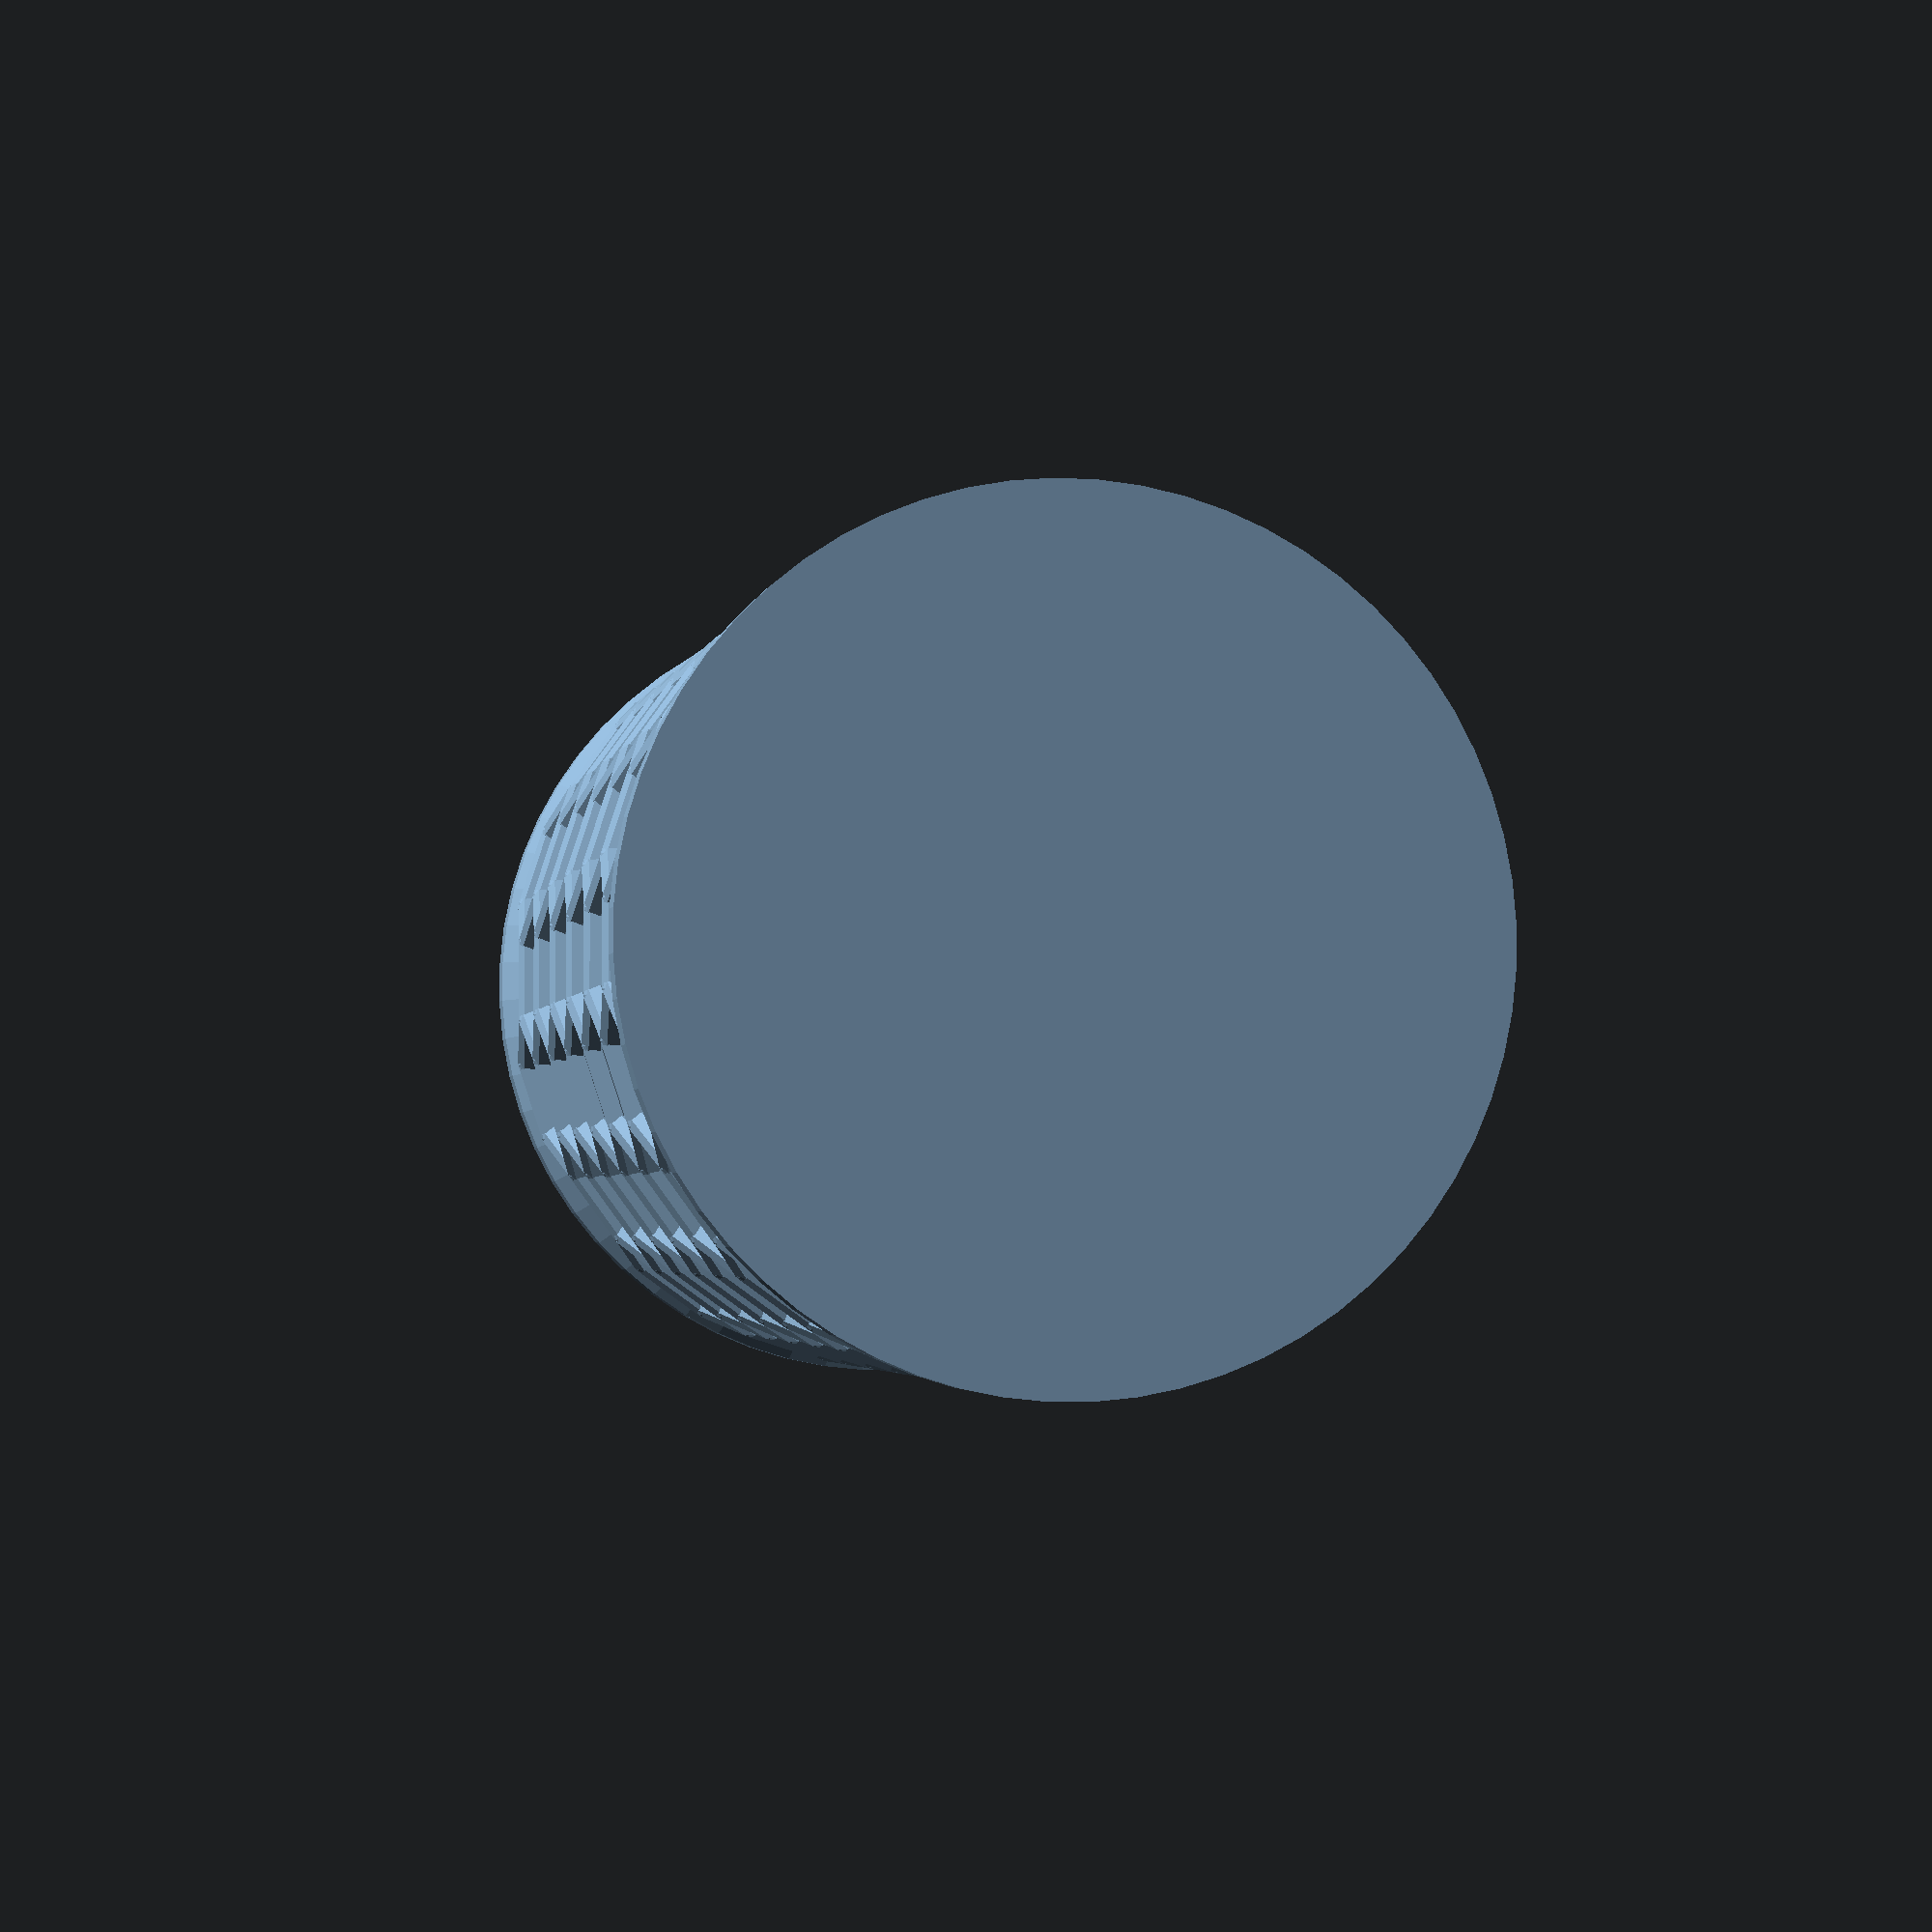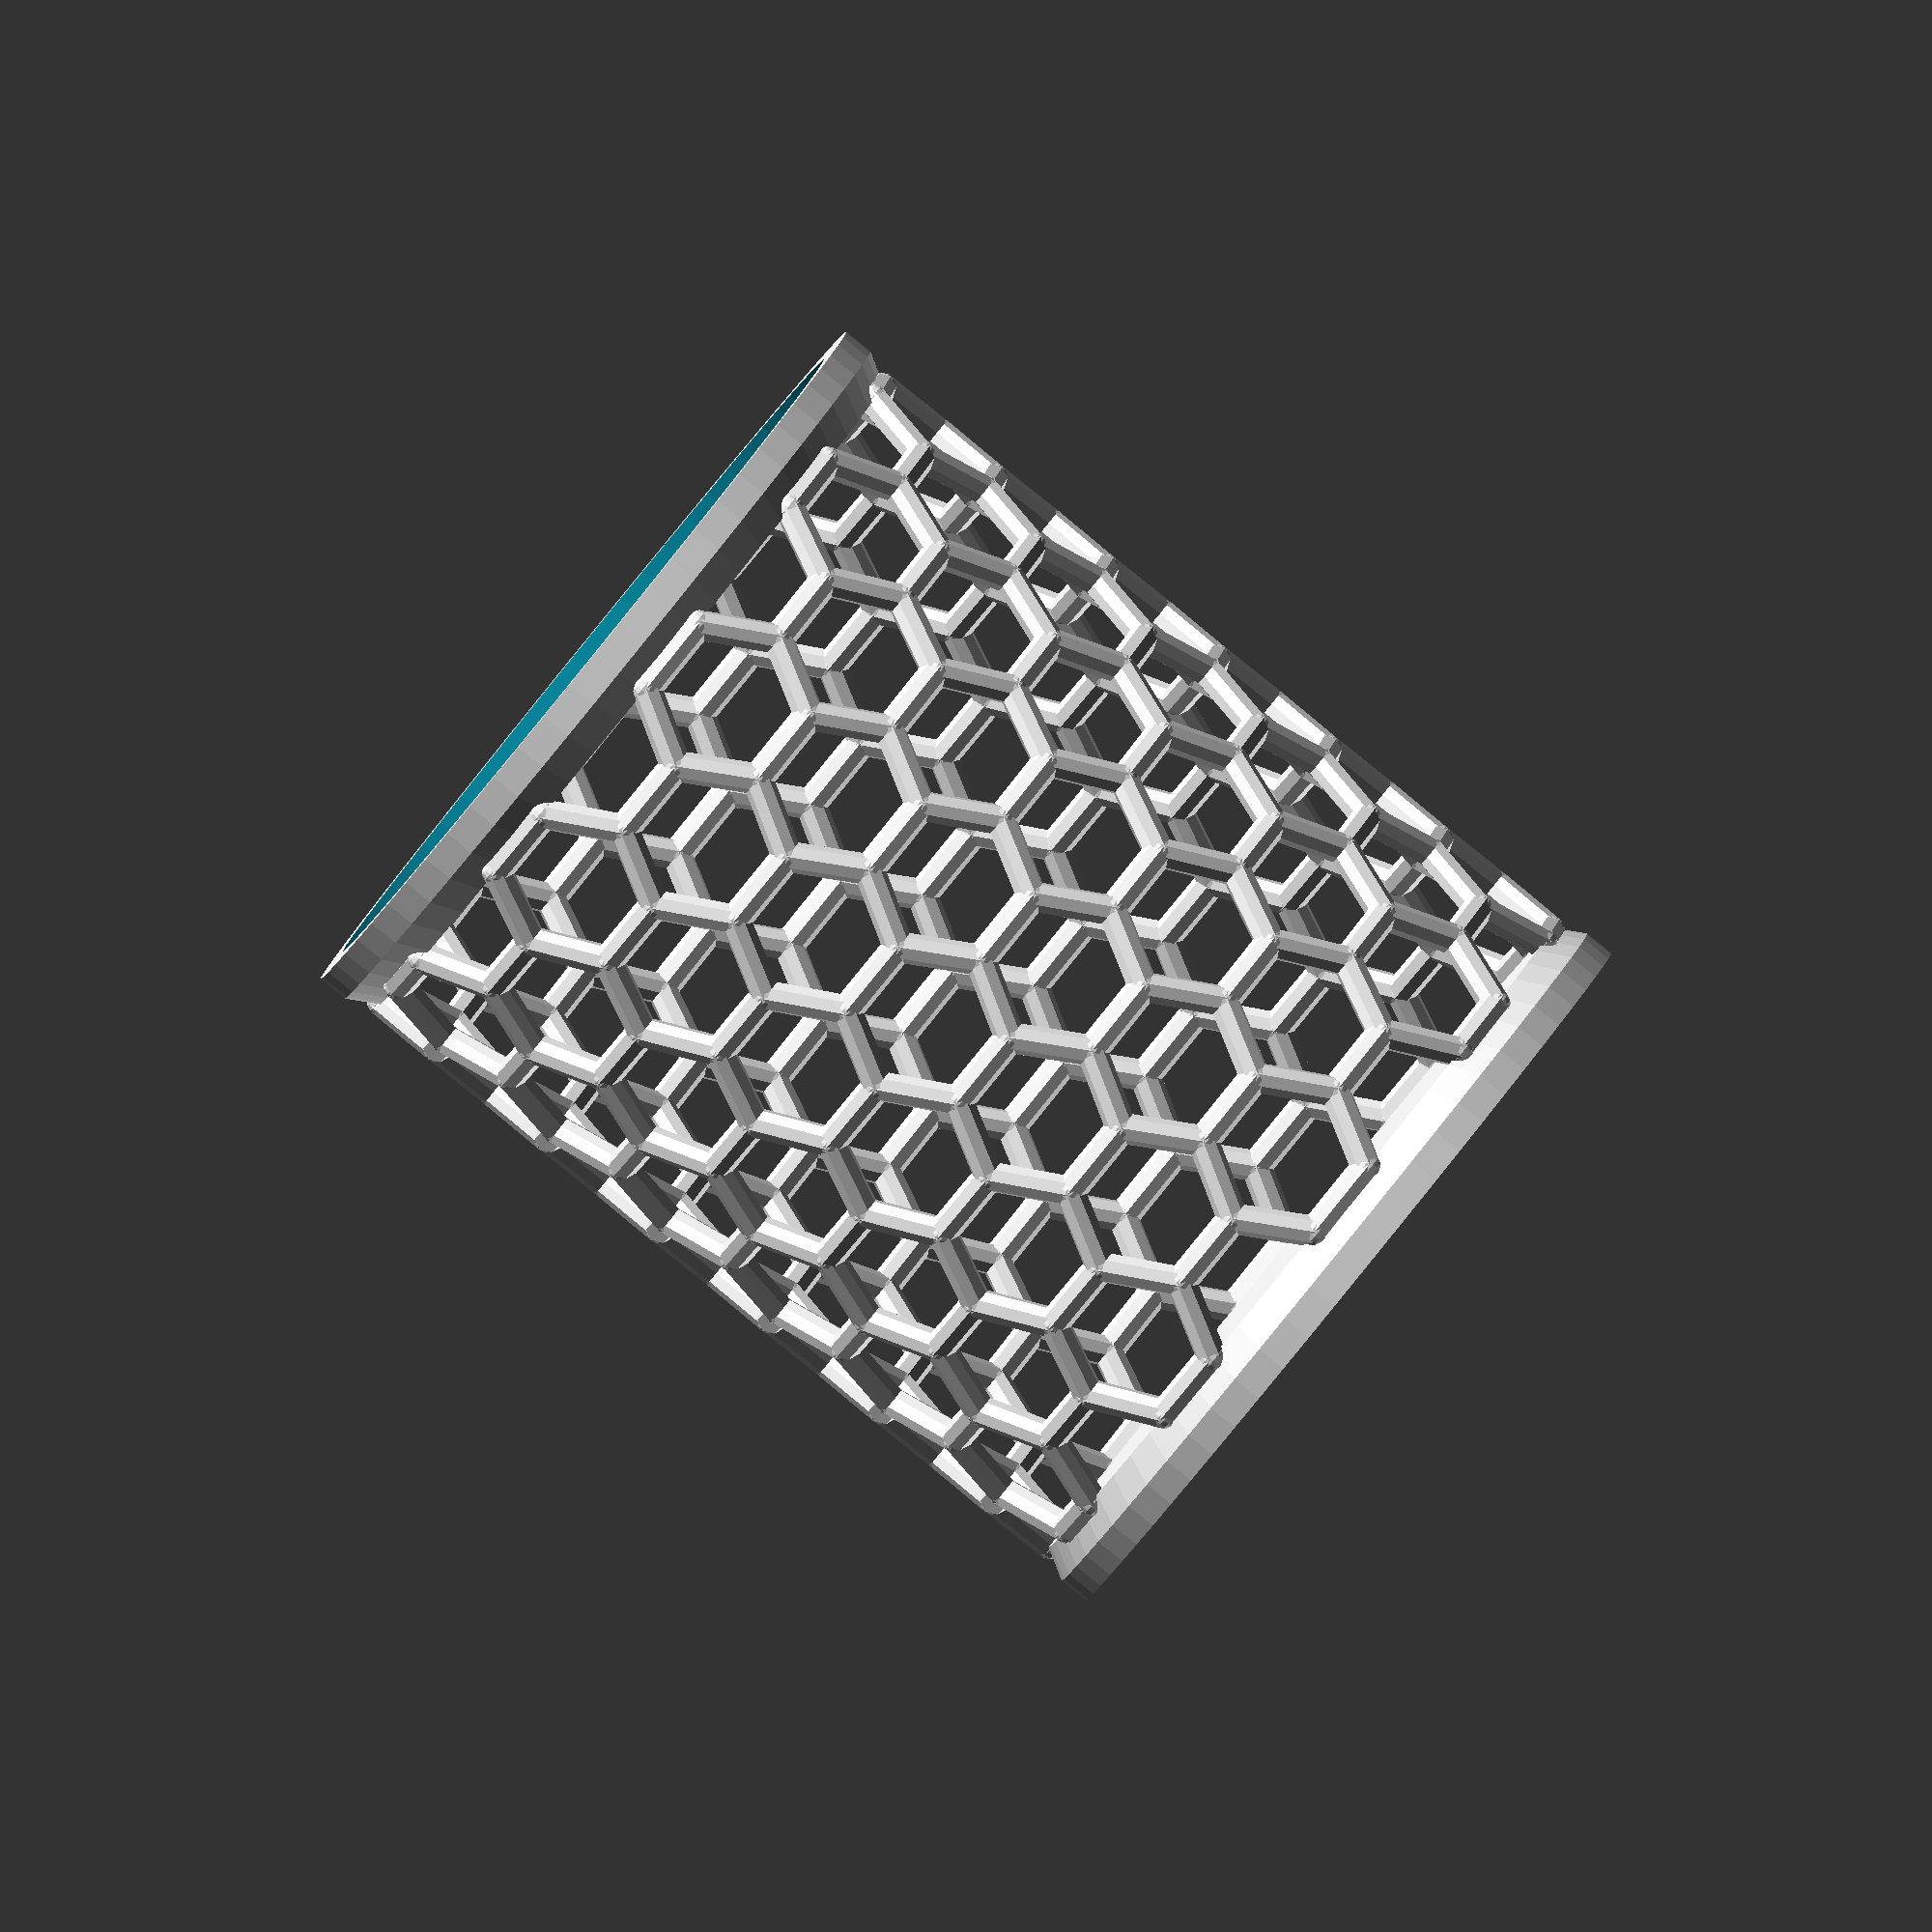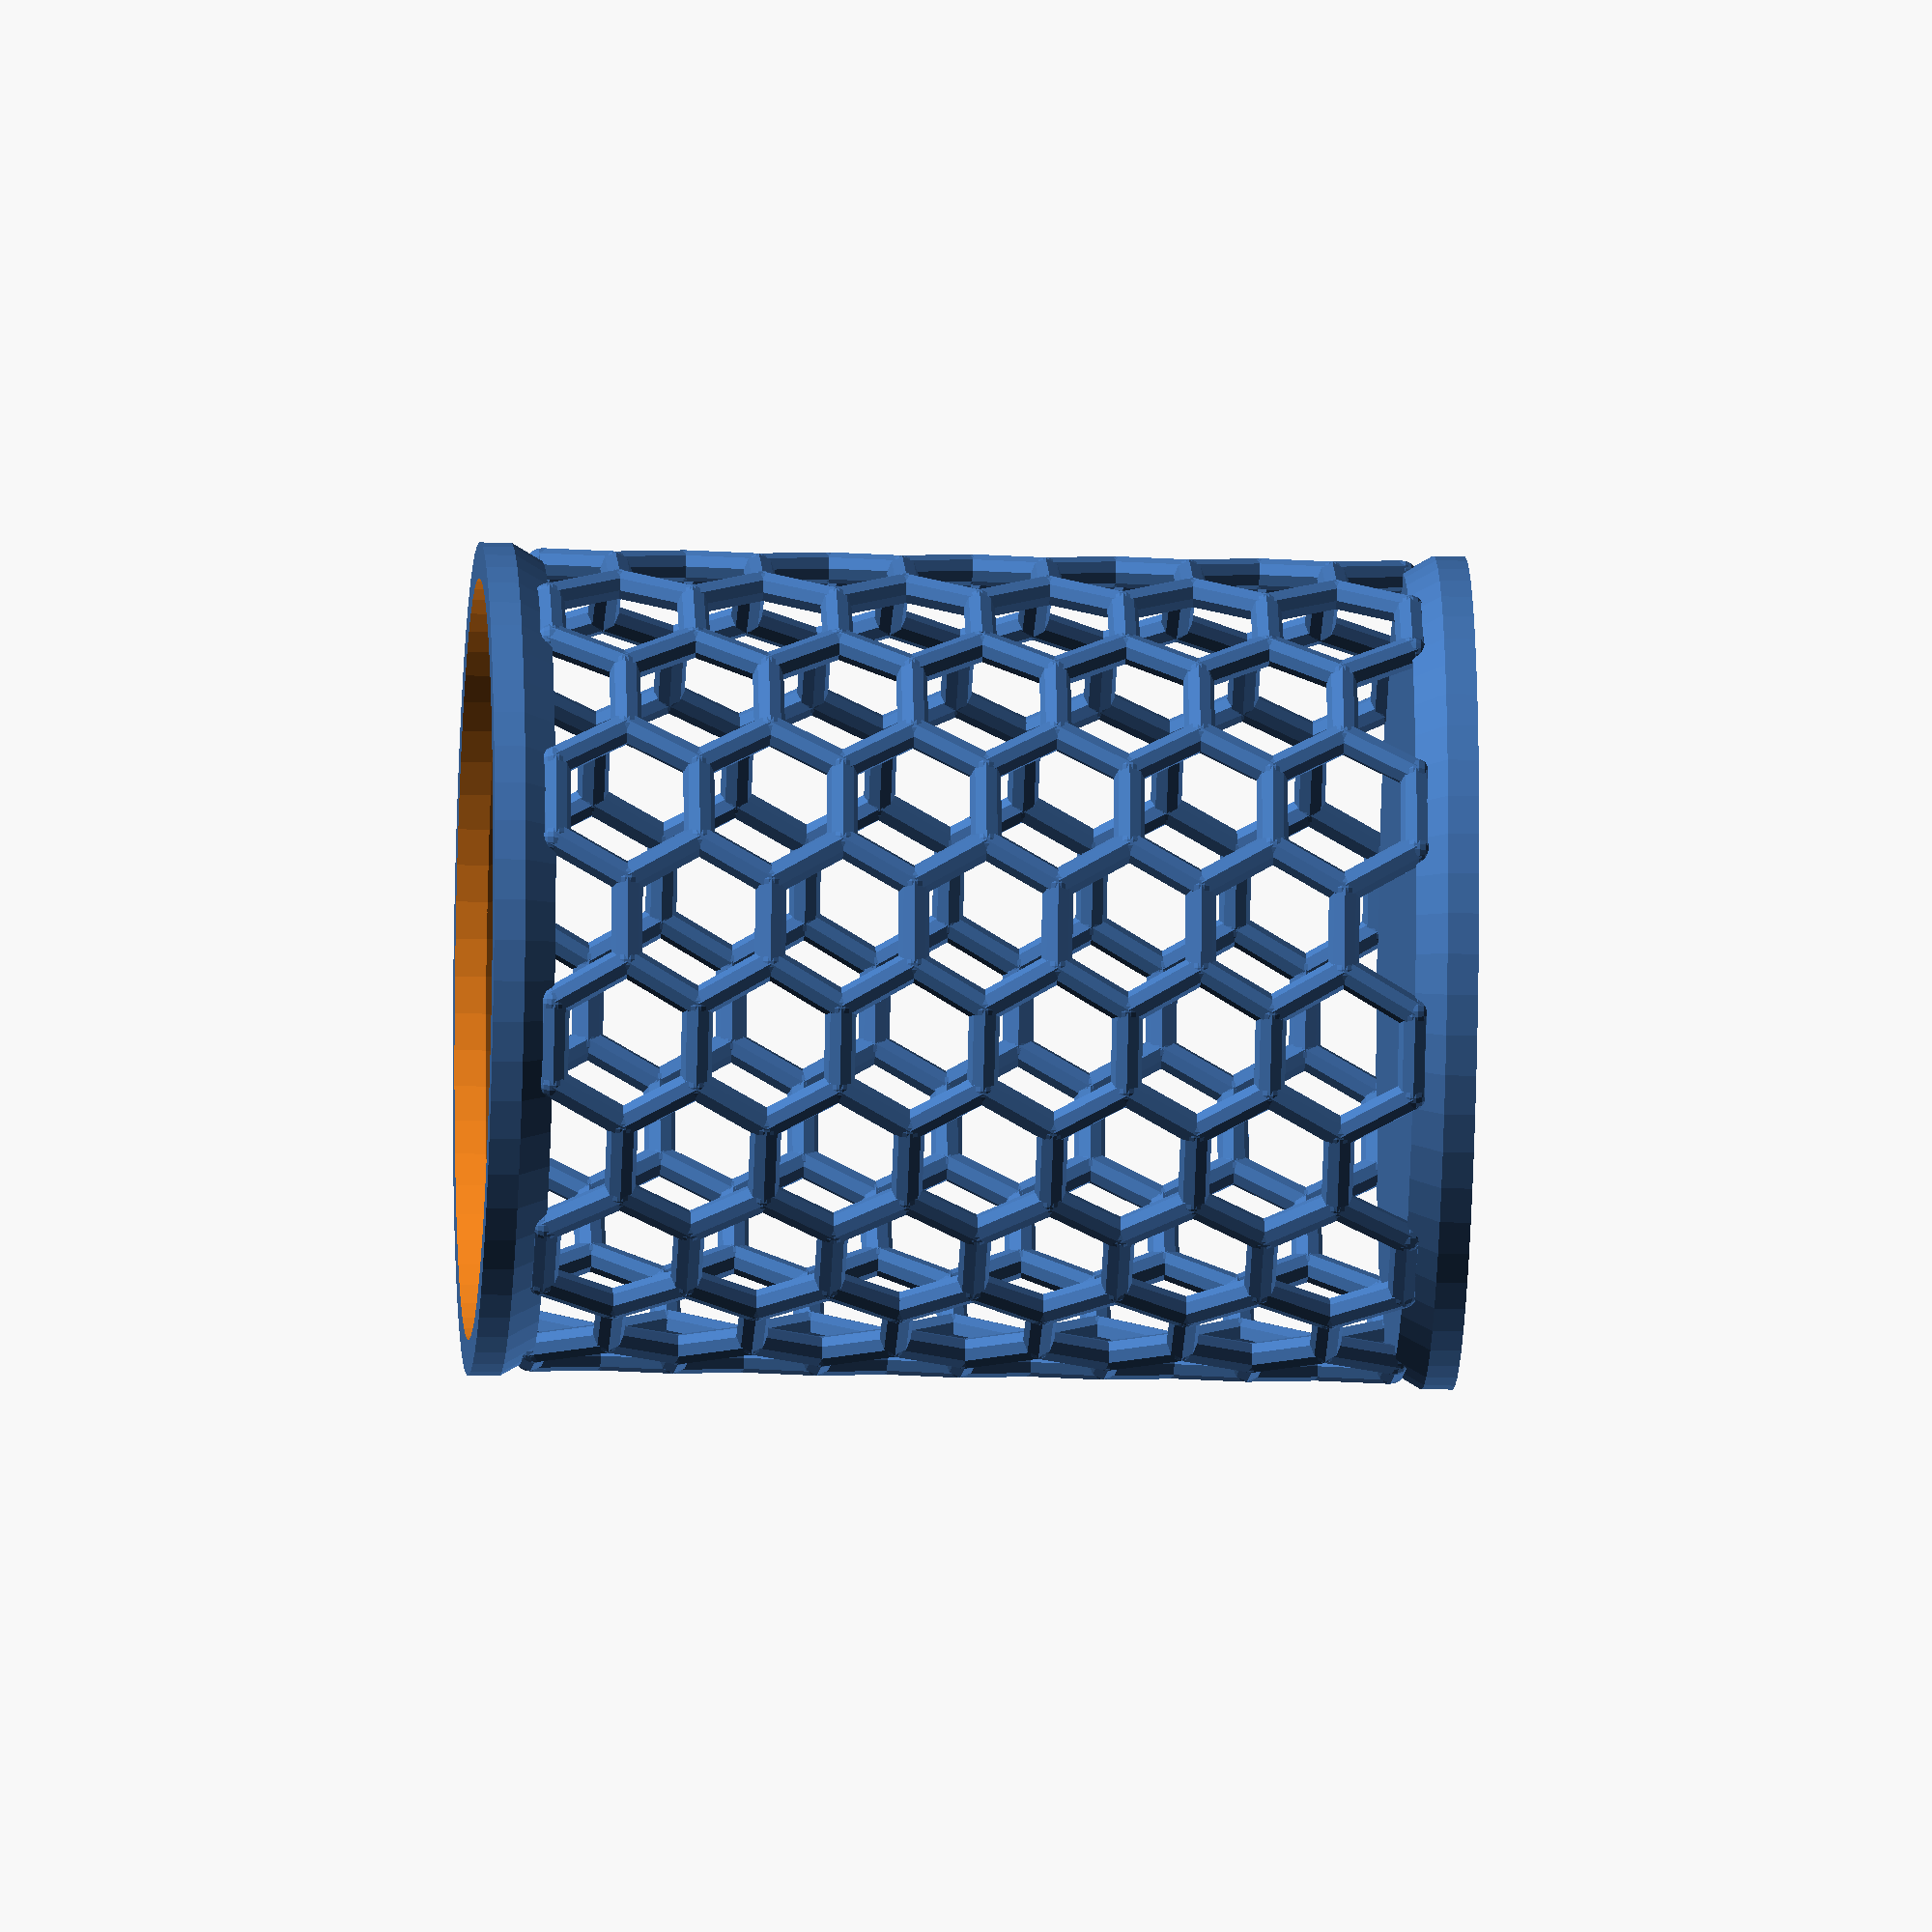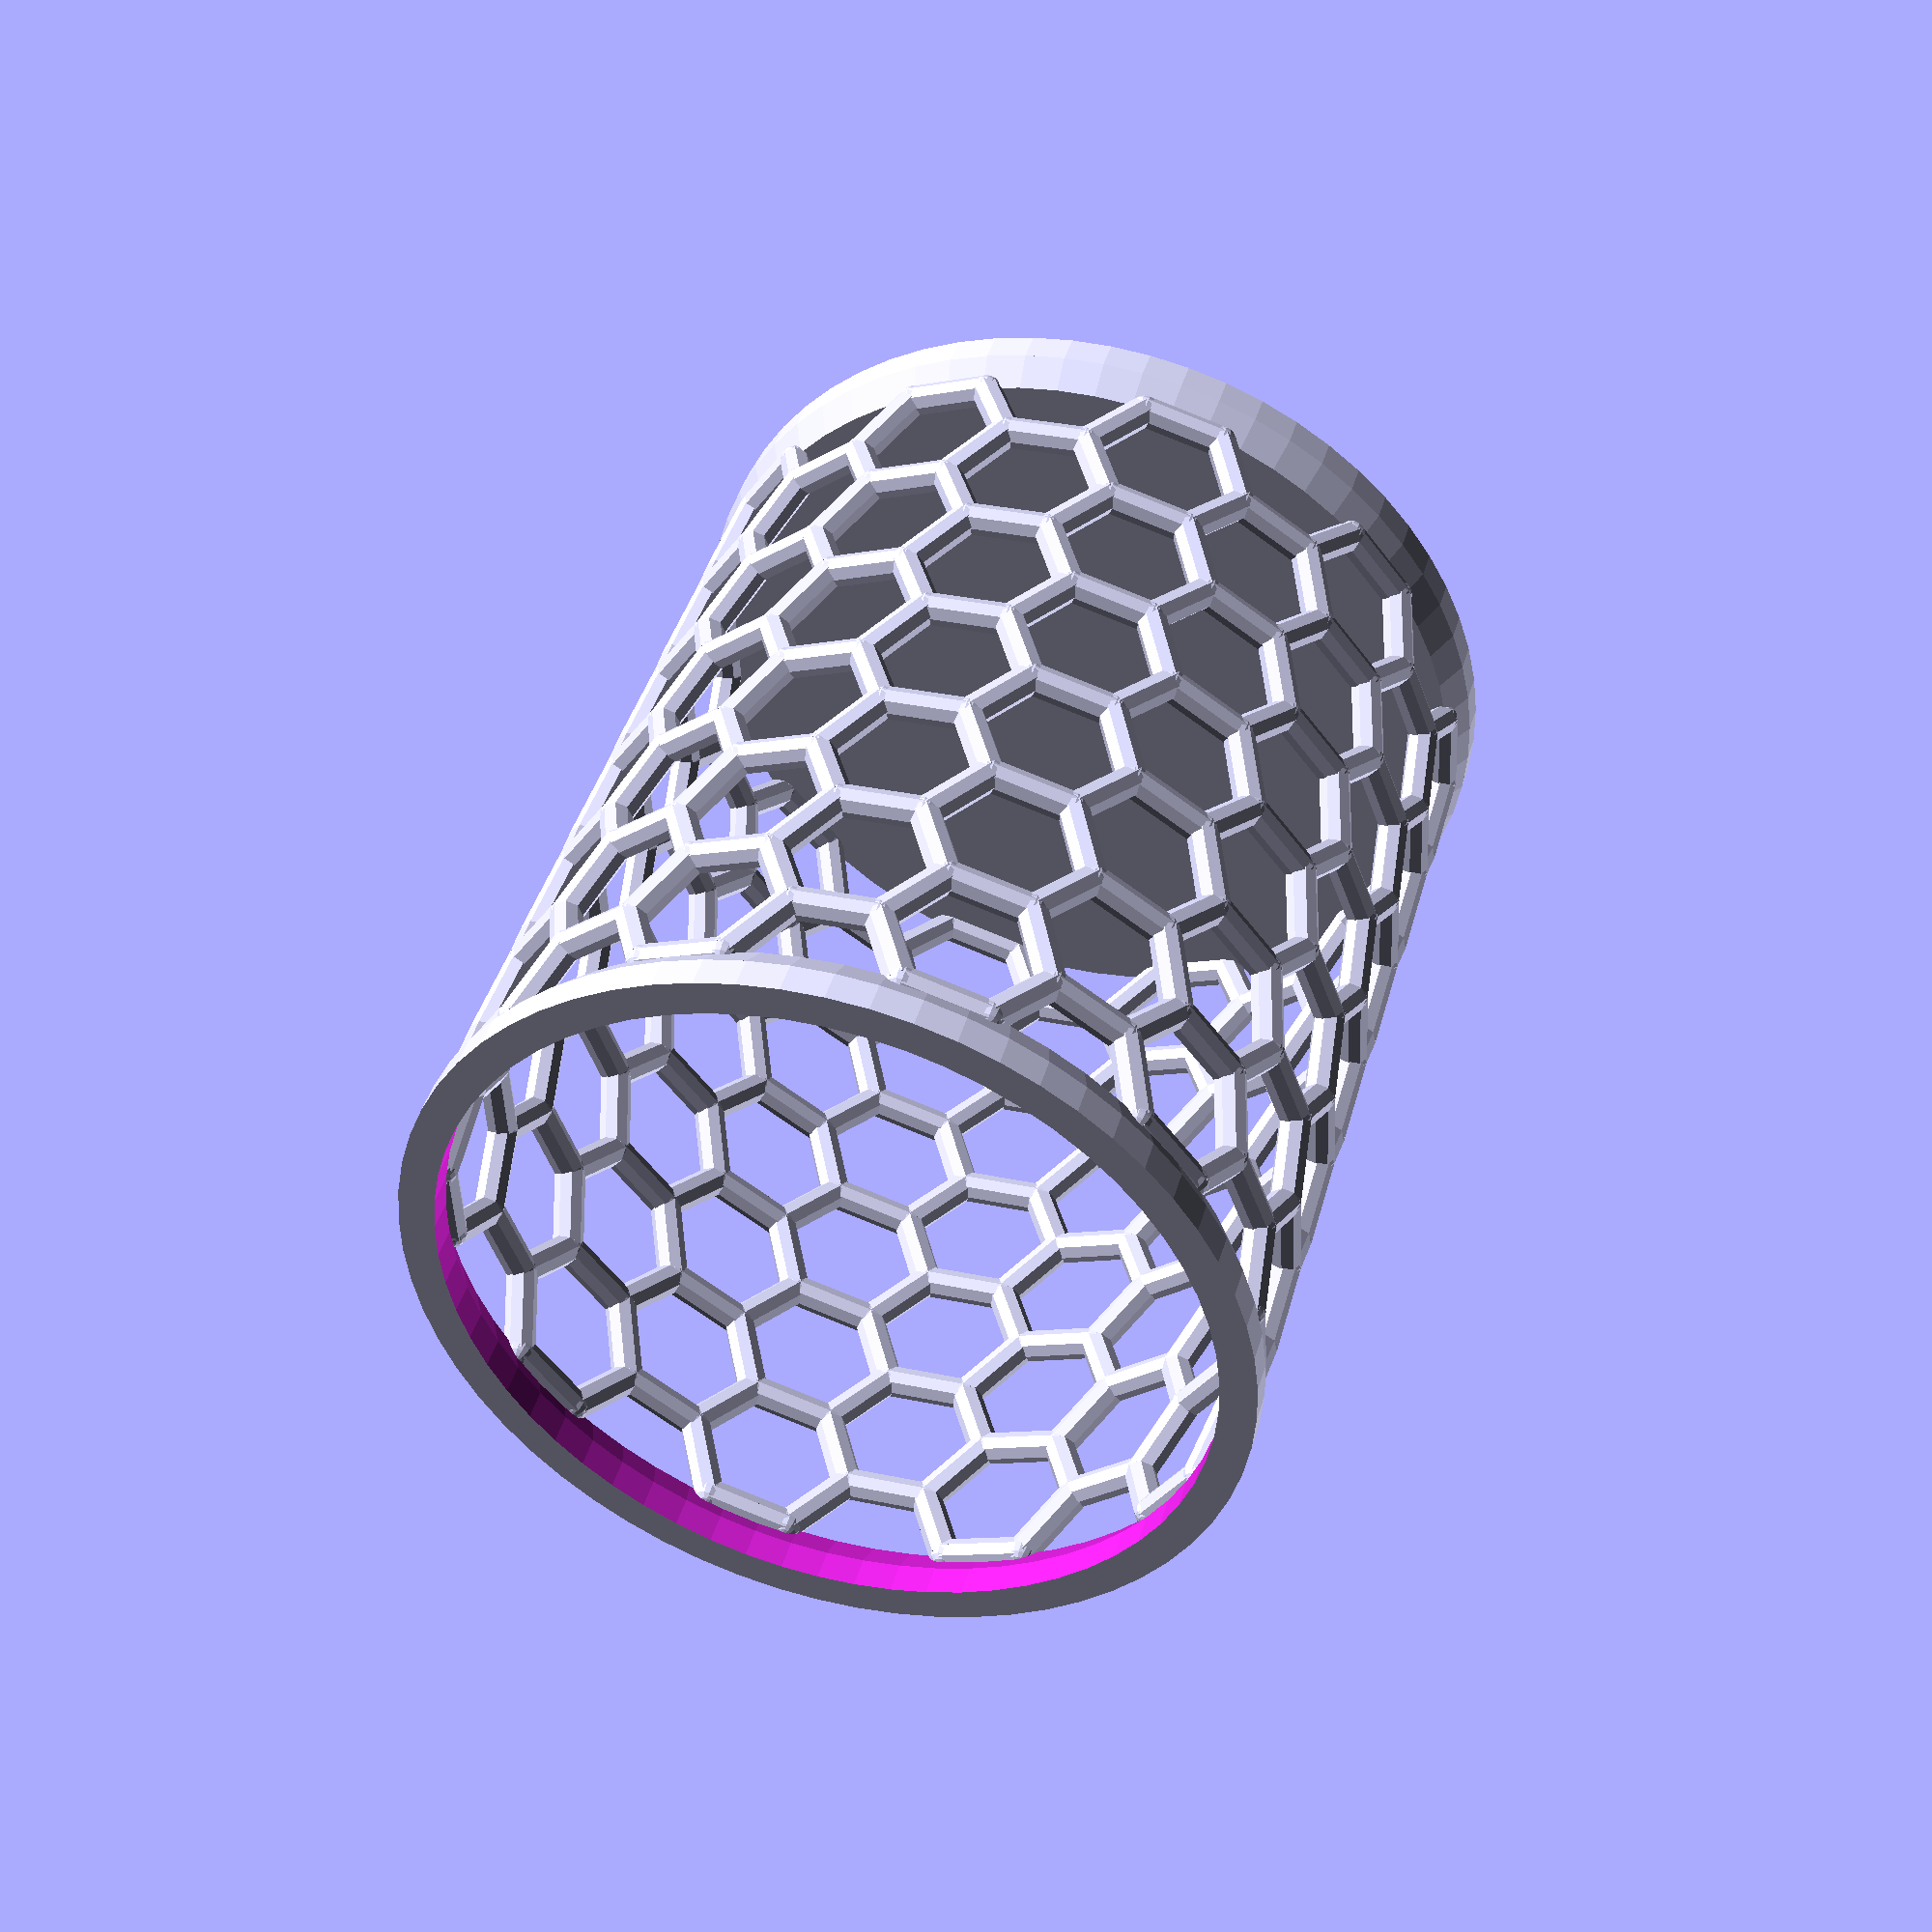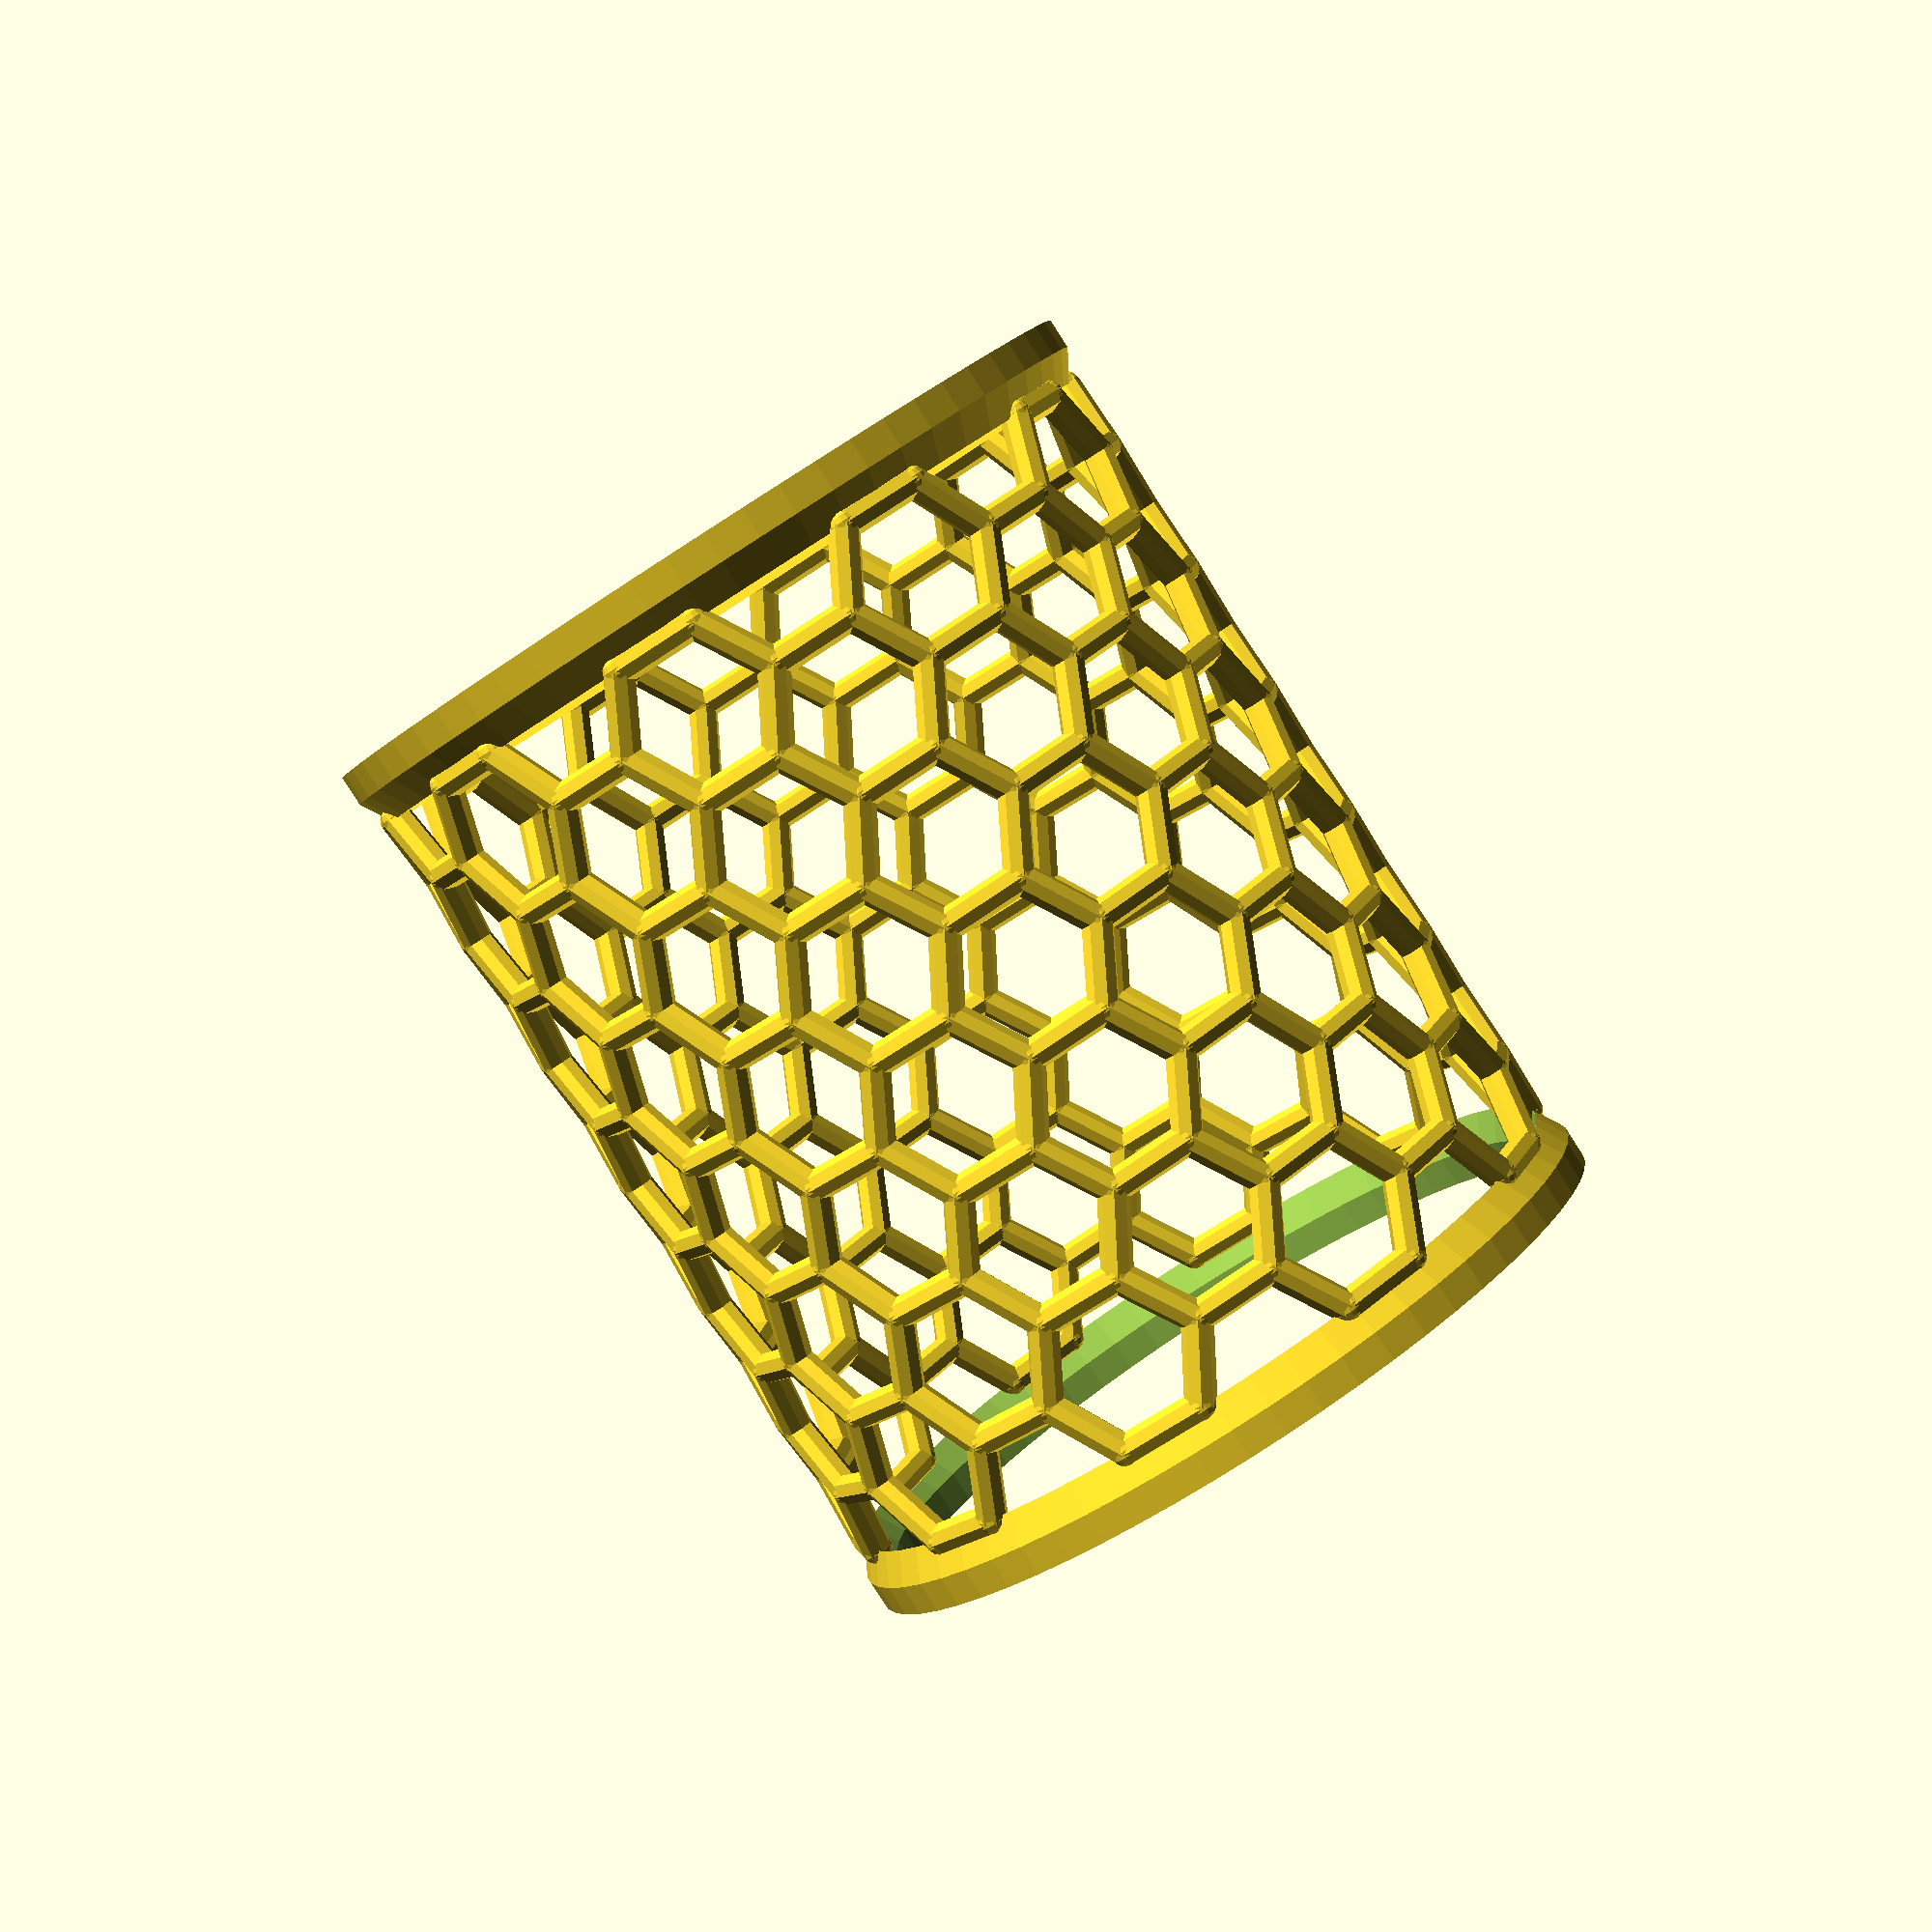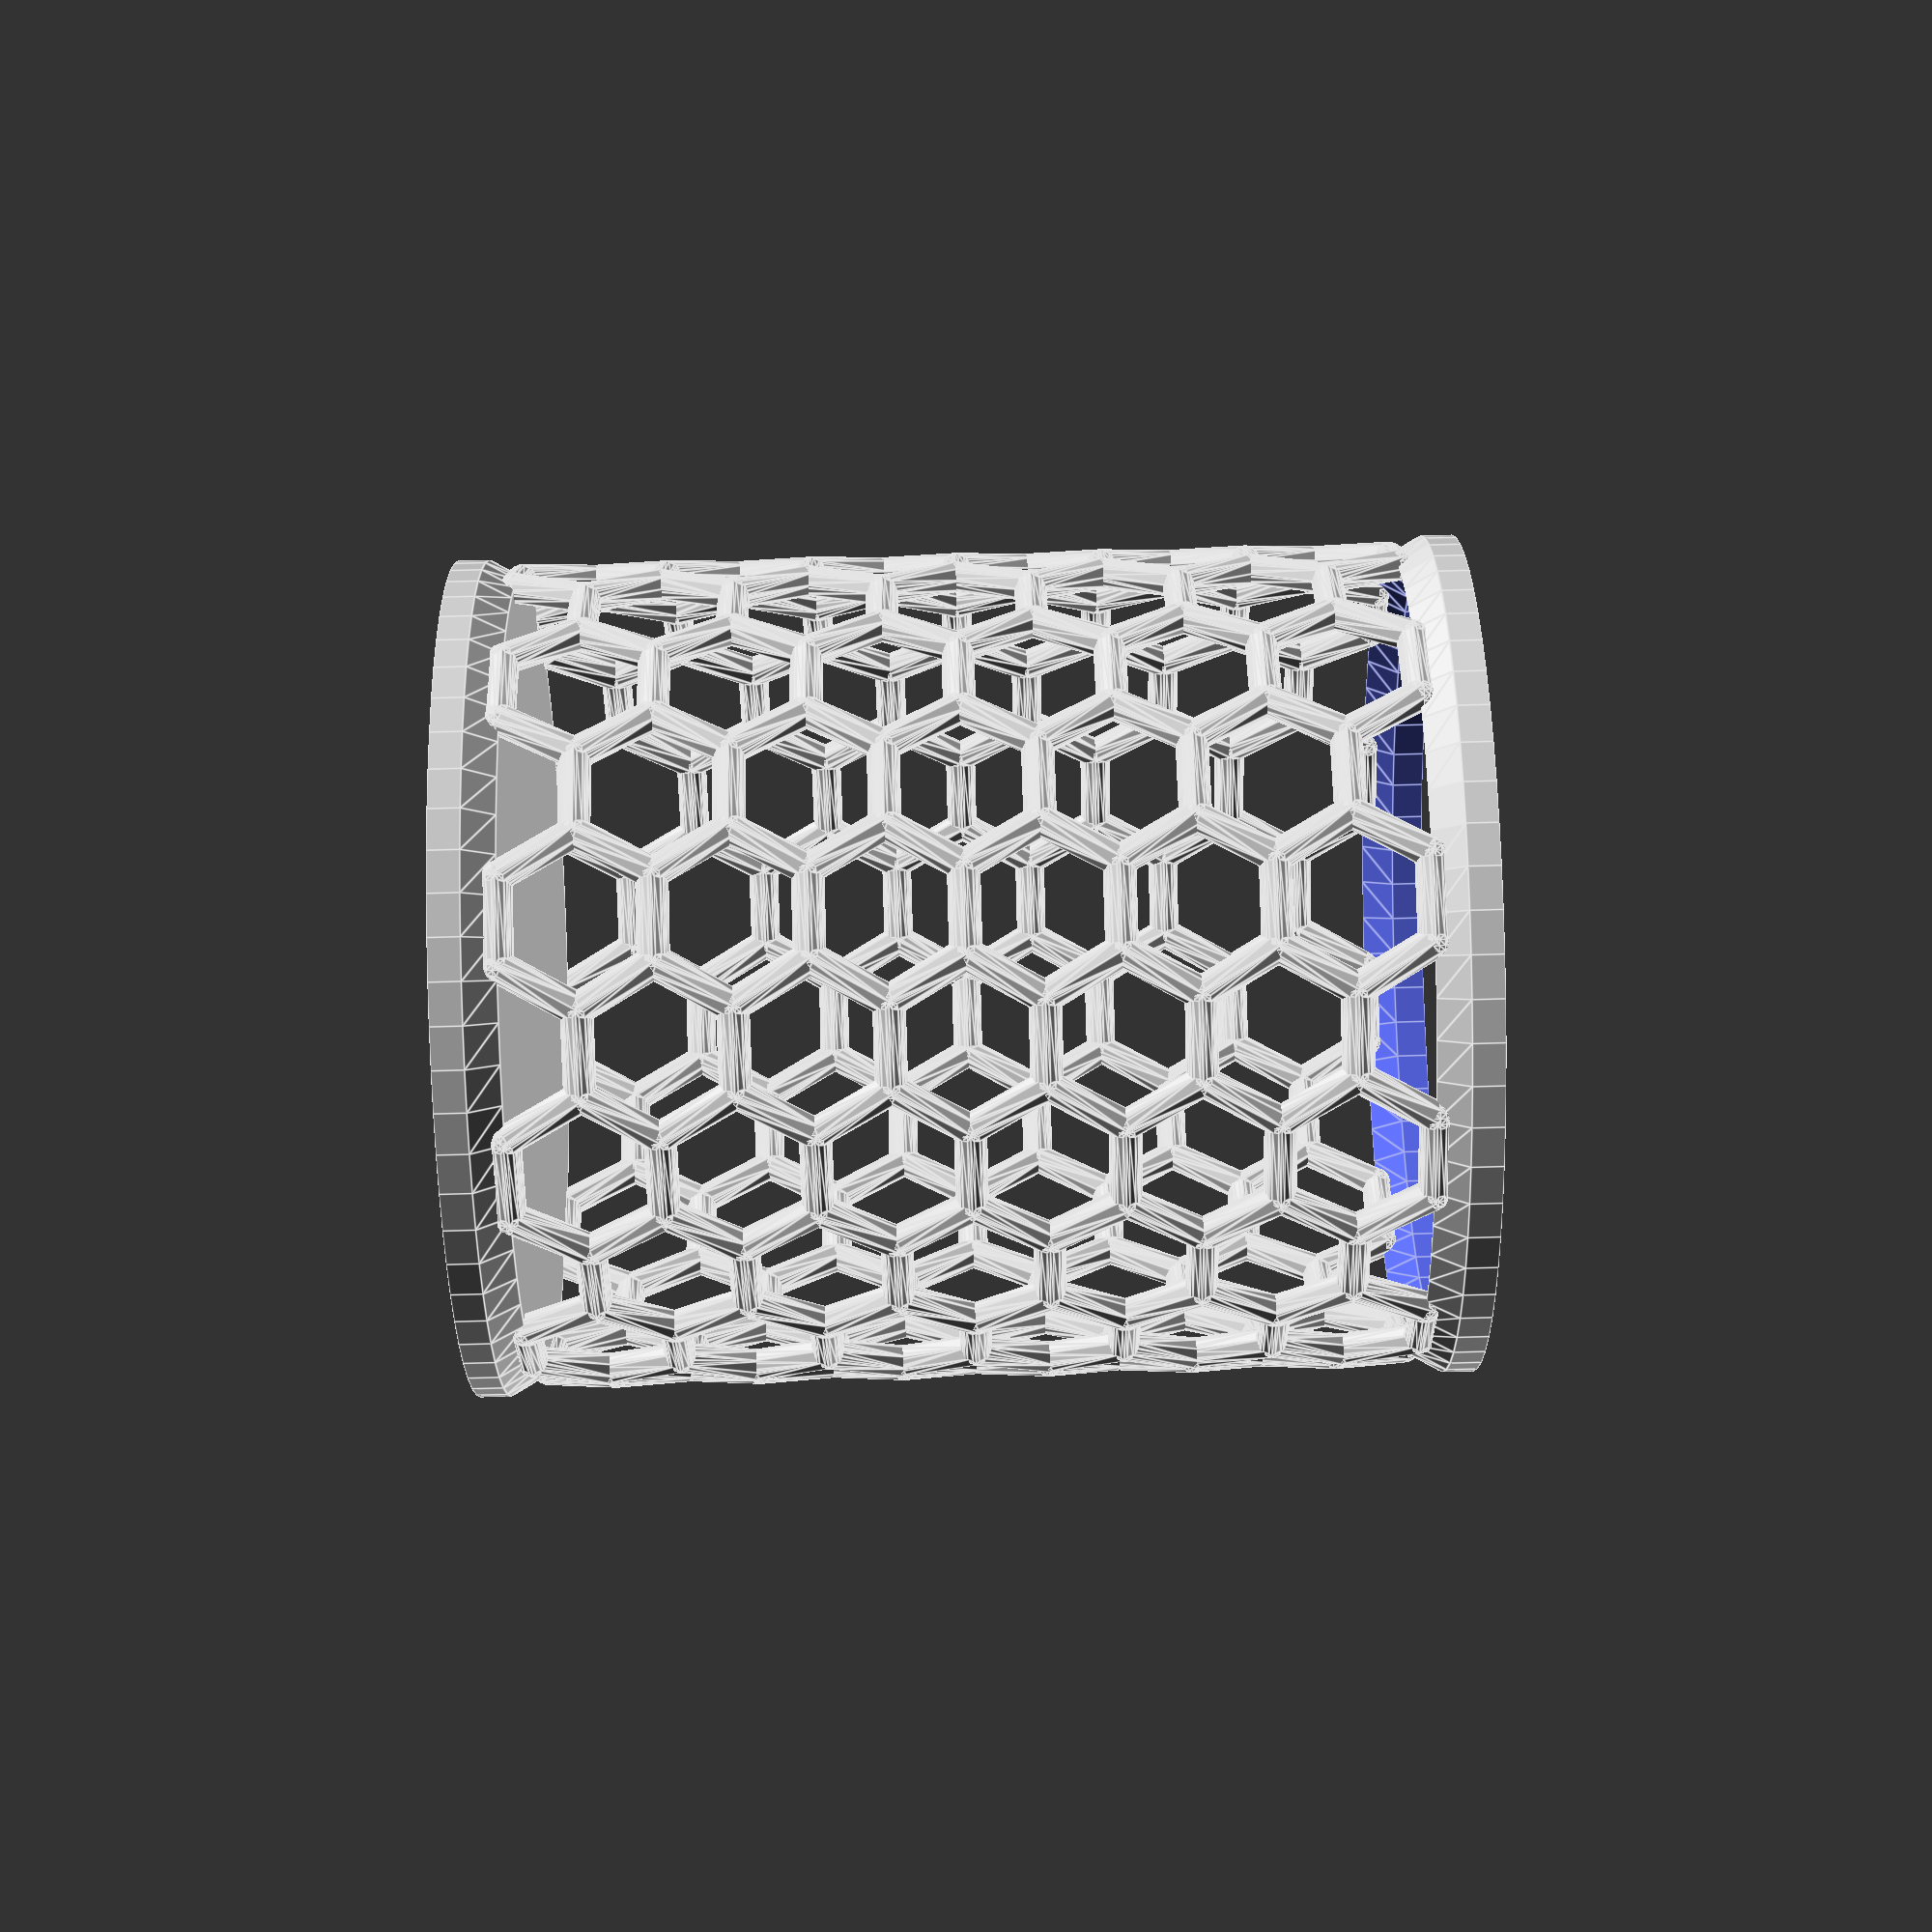
<openscad>
// Armchair Carbon Nanotube Pen Holder

/* [Armchair Carbon Nanotube] */
// Diameter of the carbon atoms (mm)
Carbon_diameter = 3;
// Diameter of the carbon bonds (mm)
Bond_diameter = 3;
// Length of the carbon bonds (mm)
Bond_length = 8 ;
// Halved number of n-gon faces on the tube
Num_sides = 10;
// Number of half layers to vertically stack
Num_half_layers = 12;
// $fn used to draw carbon spheres
Carbon_smoothness = 16;
// $fn used to draw bond cylinders
Bond_smoothness = 8;

/* [Pen Holder Base] */
// Toggle the pen holder base on/off
Draw_pen_holder_base = true;
// Height of the pen holder base (mm)
Base_height = 3;
// $fn used to draw the pen holder base
Base_smoothness = 64;

/* [Pen Holder Top Ring] */
// Toggle the pen holder top ring on/off
Draw_pen_holder_top_ring = true;
// Height of the top ring (mm)
Top_ring_height = 3;
// $fn used to draw the pen holder base
Top_ring_smoothness = 64;

/* [Base and Top Bevel] */
// Angle of the top and bottom bevel (relative to Z)
Bevel_angle = 30;
// Height of top and bottom bevel
Bevel_height = 3;

// --- Intermediate Values ---
// pre-calculate values to allow for caching
g_num_faces = Num_sides * 2;
g_ngon_slice_angle = 360 / g_num_faces;
g_ngon_vertex_angle = (g_num_faces - 2) * 180 / g_num_faces;
g_face_length = Bond_length * ((1 / (2 * sin(g_ngon_vertex_angle/2))) + 1);
g_segment_radius = g_face_length / (2 * tan(g_ngon_slice_angle/2));
g_ngon_vertex_radius = g_face_length / (2 * sin(g_ngon_slice_angle/2));
g_ngon_vertex_radius_reduction = Bond_length / (4 * tan(g_ngon_vertex_angle/2));
g_hexagon_height = sqrt(3) * Bond_length;
g_half_layer_height = g_hexagon_height / 2;
g_cnt_height = g_half_layer_height * Num_half_layers;
g_base_outer_radius = g_ngon_vertex_radius + (Bevel_height * tan(Bevel_angle));
Z_EPSILON = 0.01; // small value for z-fighting

echo("Tube has approx. diameter ", g_ngon_vertex_radius * 2);
echo("Tube has approx. height ", g_cnt_height);

// --- Geometry ---
// render() is used often to cache objects for future calls
// union early to "swallow" internal vertices
// without caching, compilation never finishes
module Dumbbell()
{
    render() {
        union() { 
            rotate([0,90,0])
                cylinder(h=Bond_length, r=Bond_diameter/2, center=true, $fn=Bond_smoothness);
            translate([Bond_length/2,0,0])
                sphere(r=Carbon_diameter/2, $fn=Carbon_smoothness);
            translate([-Bond_length/2,0,0])
                sphere(r=Carbon_diameter/2, $fn=Carbon_smoothness);
        }
    }
}

module DumbbellLayer()
{
    render() {
        for(i = [0:2:g_num_faces-1])
        {
            rotate([0,0,g_ngon_slice_angle*i])
                translate([0,g_segment_radius,0])
                Dumbbell();
        }
    }
}

module DiagonalBond(up_angle)
{
    translate([0,g_ngon_vertex_radius-g_ngon_vertex_radius_reduction,g_half_layer_height/2])
        rotate([0,up_angle,0])
        cylinder(h=Bond_length, r=Bond_diameter/2, center=true, $fn=Bond_smoothness);
}

module LeftDiagonalBonds()
{
    render() DiagonalBond(-30);
}

module RightDiagonalBonds()
{
    render() DiagonalBond(30);
}

module DiagonalBondLayer()
{
    offset_angle = g_ngon_slice_angle / 2;
    for(i = [0:2:g_num_faces-1])
    {
        rotate([0,0,(g_ngon_slice_angle*i) + offset_angle])
            LeftDiagonalBonds();
    }
    for(i = [1:2:g_num_faces-1])
    {
        rotate([0,0,(g_ngon_slice_angle*i) + offset_angle])
            RightDiagonalBonds();
    }
}

module HalfLayer()
{
    render()
    {
        DumbbellLayer();
        DiagonalBondLayer();
    }
}

module ArmchairCNT()
{
    for(layer = [0:Num_half_layers-1])
    {
        translate([0,0,layer * g_half_layer_height])
            rotate([0,0,layer * g_ngon_slice_angle])
            HalfLayer();
    }
    translate([0,0, Num_half_layers * g_half_layer_height])
        rotate([0,0,(Num_half_layers % 2) * g_ngon_slice_angle])
        DumbbellLayer();
}

module PenHolderBase()
{
    translate([0,0,-Bevel_height])
        cylinder(r1=g_base_outer_radius, r2=g_ngon_vertex_radius, h=Bevel_height, $fn=Base_smoothness);
    translate([0,0,-Bevel_height-Base_height])
        cylinder(r=g_base_outer_radius, h=Base_height, $fn=Base_smoothness);
    echo("Penholder base has radius ", g_base_outer_radius);
    echo("Penholder base has total height ", Bevel_height + Base_height);
}

module PenHolderTopRingPositive()
{
    cylinder(h=Bevel_height, r1=g_ngon_vertex_radius, r2=g_base_outer_radius, $fn=Top_ring_smoothness);
        translate([0, 0, Bevel_height])
    cylinder(h=Top_ring_height, r=g_base_outer_radius, $fn=Top_ring_smoothness);
}

module PenHolderTopRingNegative()
{
    top_ring_half_thickness = g_base_outer_radius - g_ngon_vertex_radius;
    top_ring_upper_inner_radius = g_base_outer_radius - (top_ring_half_thickness * 2);
    echo("Penholder top ring has thickness ", top_ring_half_thickness * 2);
    translate([0, 0, -Z_EPSILON])
        union()
        {
            cylinder(h=Bevel_height, r1=g_ngon_vertex_radius, r2=top_ring_upper_inner_radius, $fn=Top_ring_smoothness);
            translate([0, 0 ,Bevel_height-Z_EPSILON])
                cylinder(h=Top_ring_height+(Z_EPSILON*3), r=top_ring_upper_inner_radius, $fn=Top_ring_smoothness);
        }
}

debug_top_ring_cutaway = false;
module PenHolderTopRing()
{
    translate([0, 0, g_cnt_height])
    difference()
    {
        PenHolderTopRingPositive();
        PenHolderTopRingNegative();
        if (debug_top_ring_cutaway) cube([g_base_outer_radius, g_base_outer_radius, g_base_outer_radius]);
    }
    echo("Penholder top ring has total height ", Bevel_height + Top_ring_height);
}

ArmchairCNT();
if (Draw_pen_holder_base) PenHolderBase();
if (Draw_pen_holder_top_ring) PenHolderTopRing();
</openscad>
<views>
elev=183.0 azim=36.2 roll=11.3 proj=p view=wireframe
elev=268.3 azim=98.7 roll=129.1 proj=o view=wireframe
elev=196.6 azim=334.6 roll=92.9 proj=o view=solid
elev=316.4 azim=159.2 roll=15.9 proj=p view=wireframe
elev=264.7 azim=207.3 roll=327.2 proj=p view=solid
elev=91.0 azim=330.6 roll=271.5 proj=p view=edges
</views>
